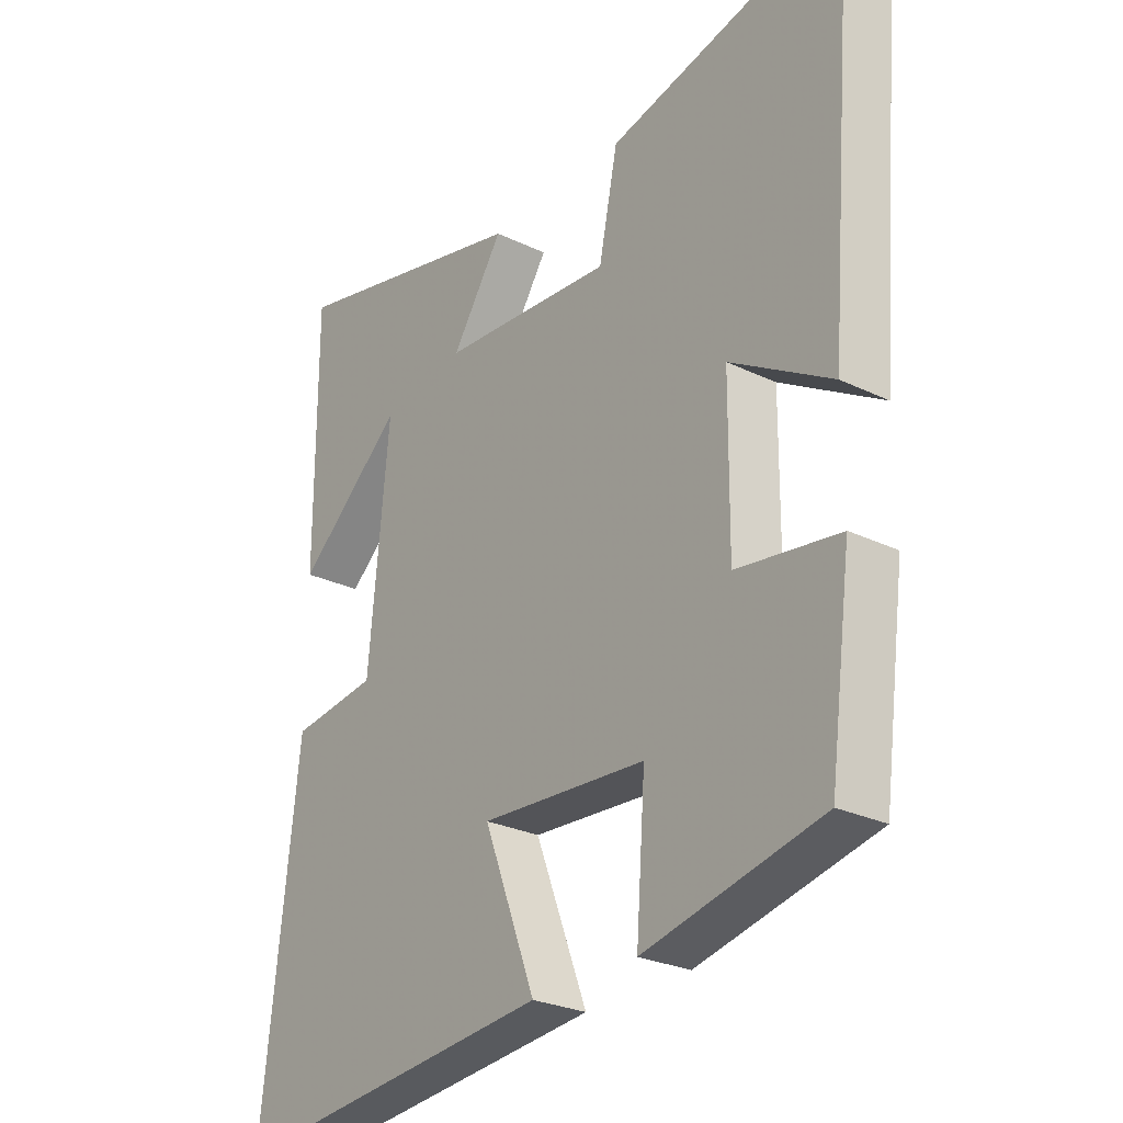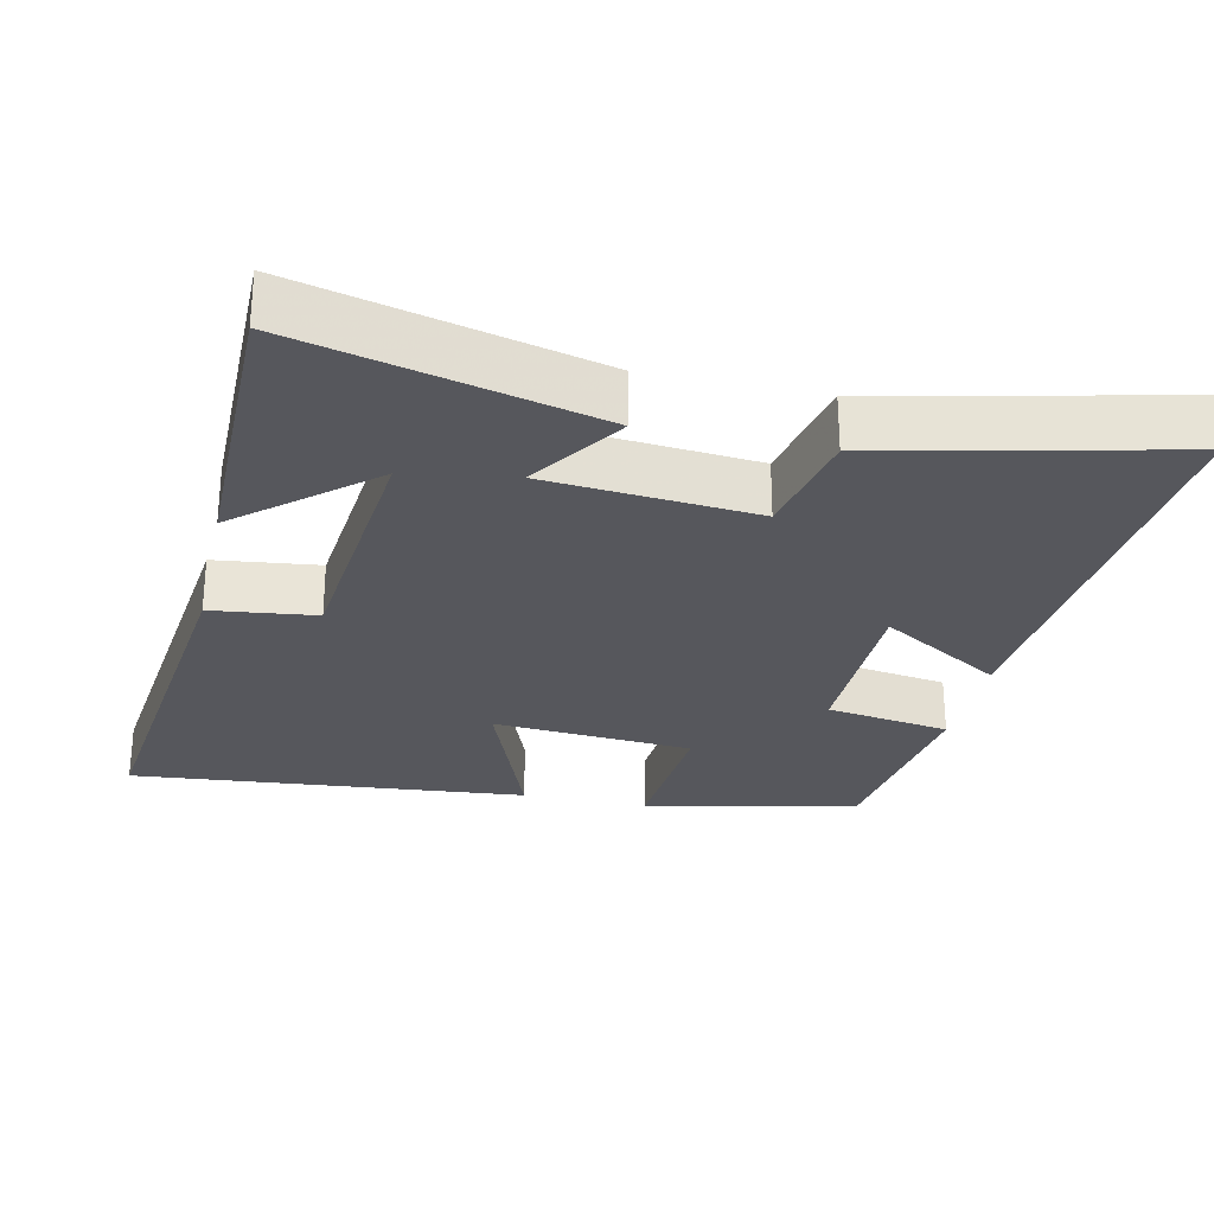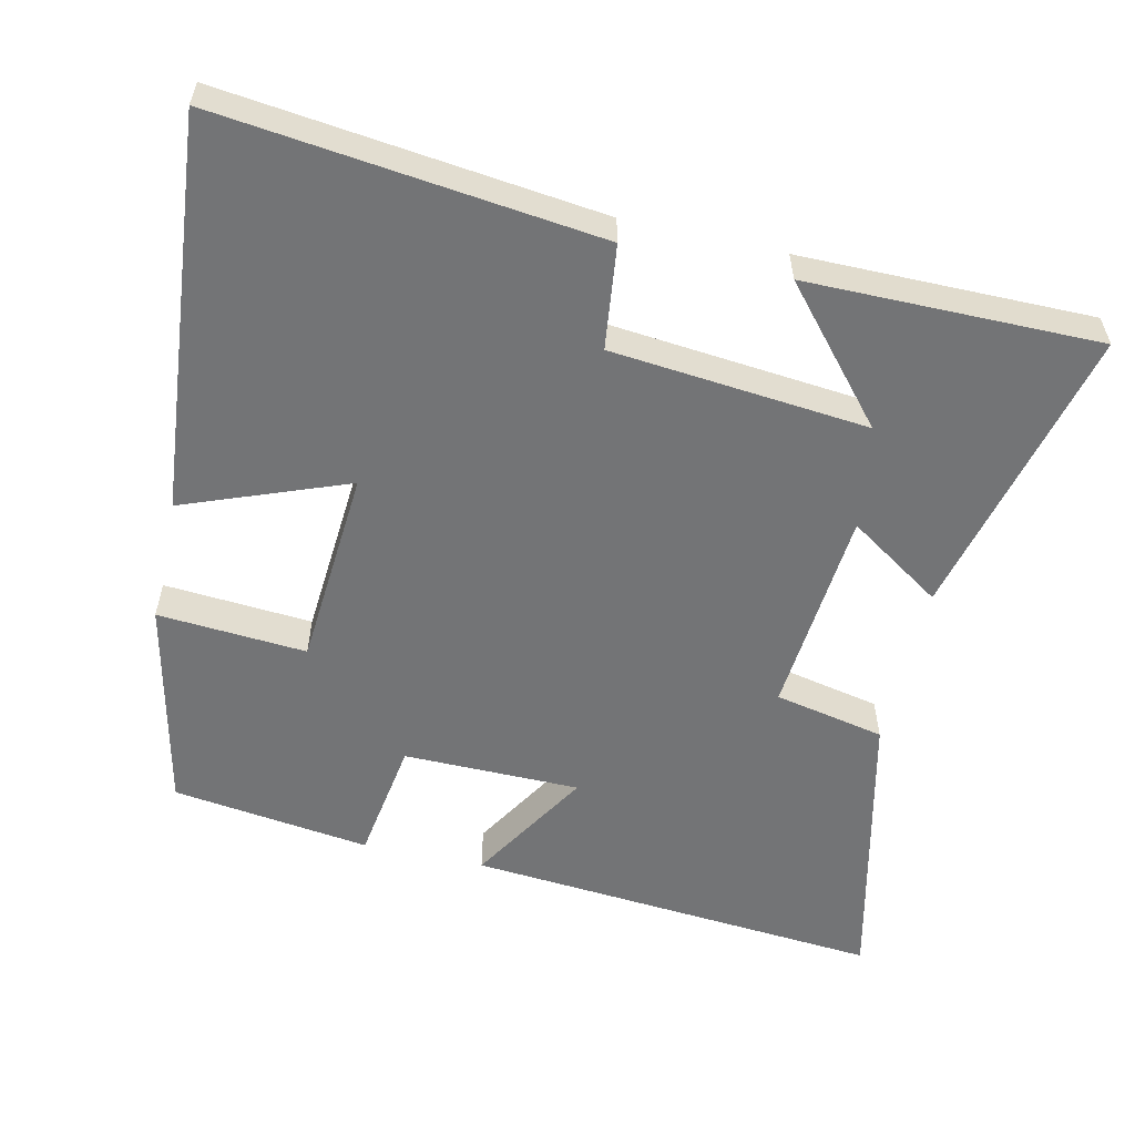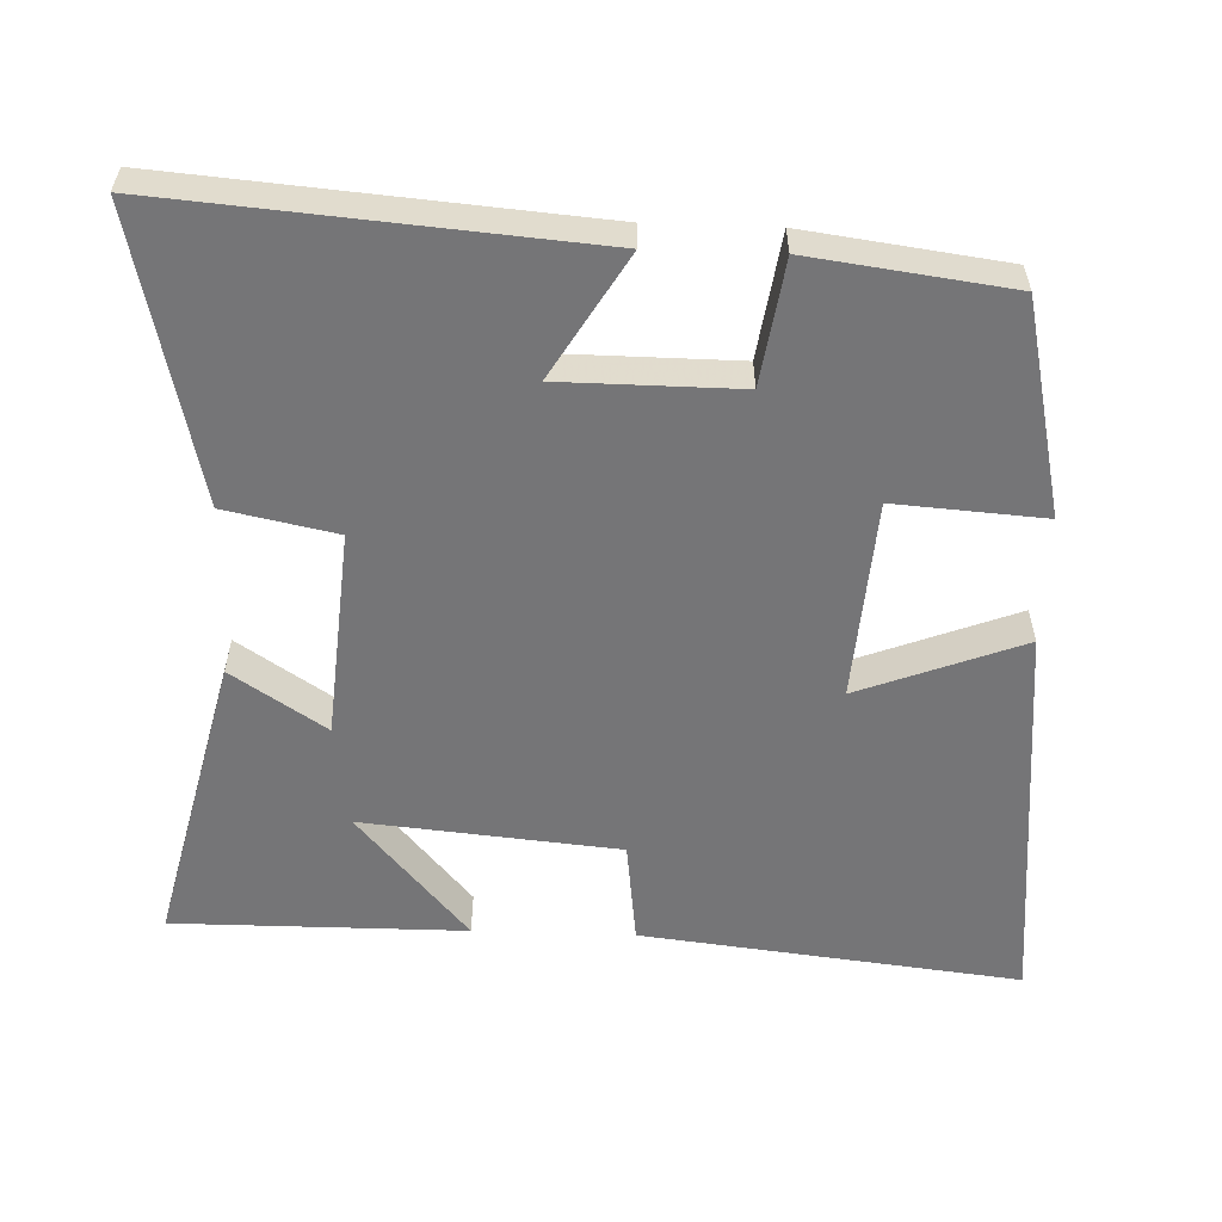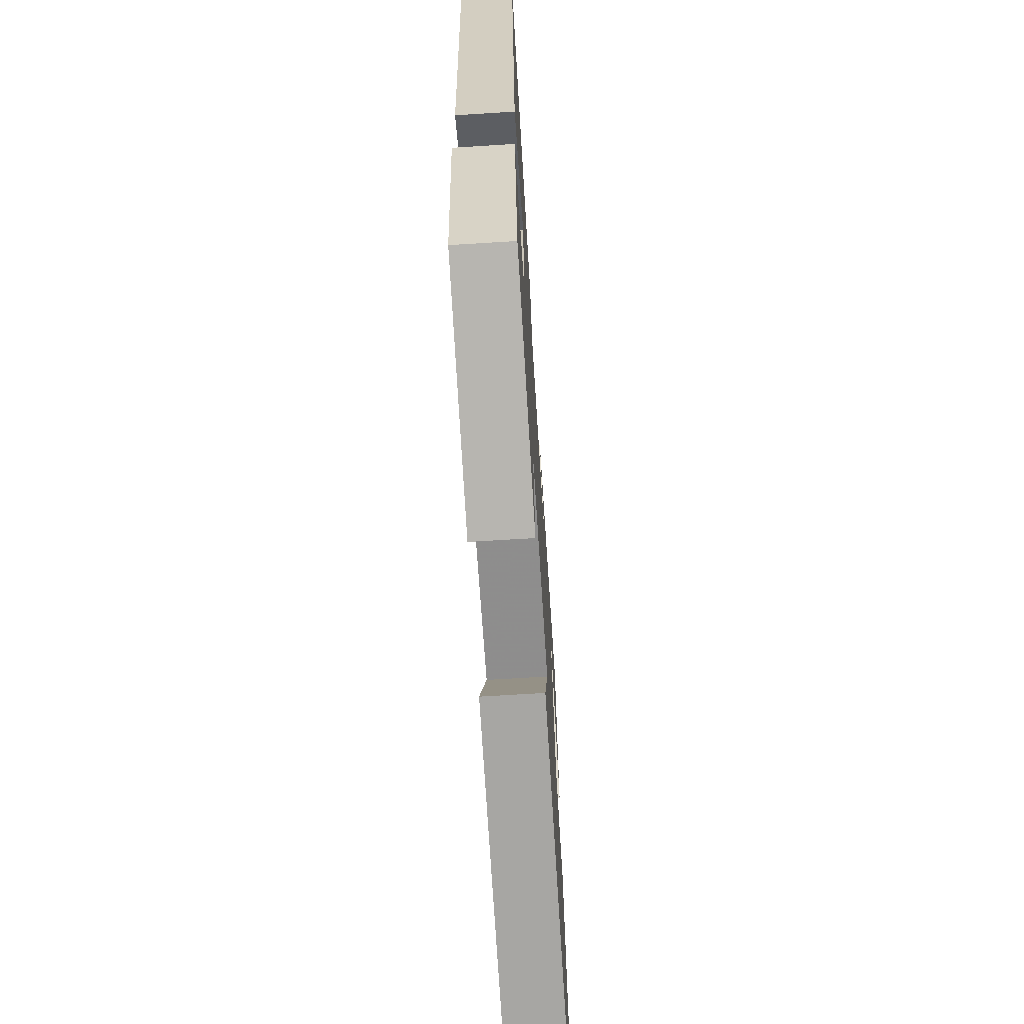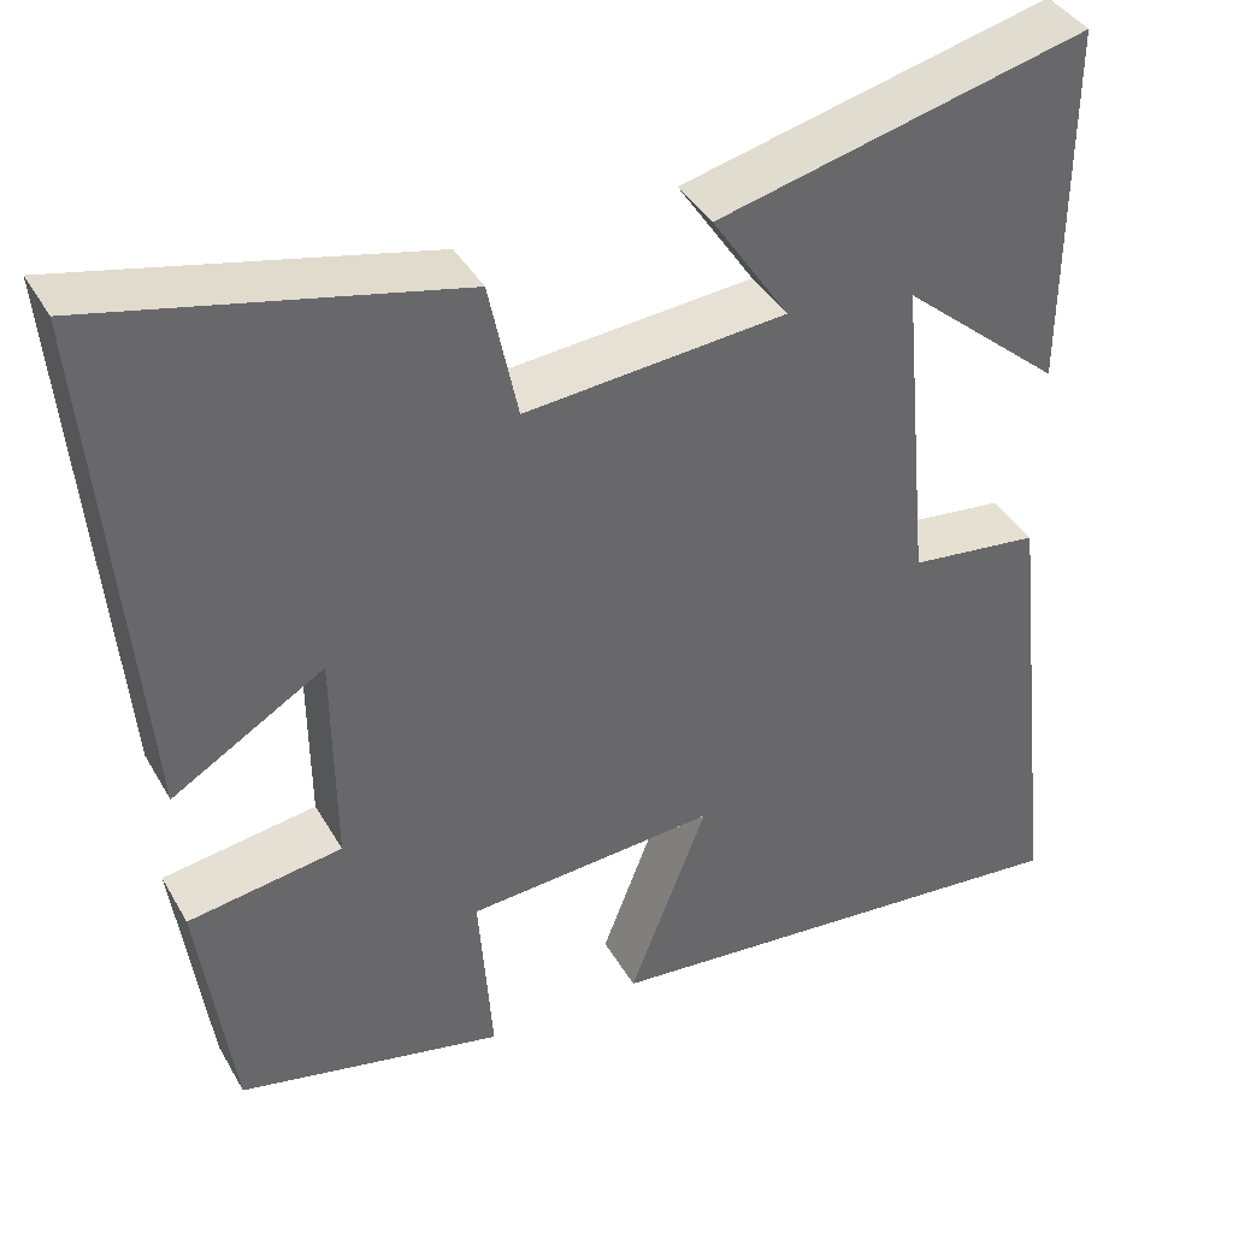
<metadata>
{"format":"obj","ext":"obj","renderer":"f3d","projection":"perspective","resolution":1024,"background":"white","views":[{"elev":-26.8,"azim":53.0,"up":"+Z"},{"elev":-27.6,"azim":-12.6,"up":"+Y"},{"elev":-56.2,"azim":-102.8,"up":"+Y"},{"elev":-56.6,"azim":88.0,"up":"+Y"},{"elev":-68.8,"azim":93.6,"up":"+Z"},{"elev":40.0,"azim":152.7,"up":"+Z"}]}
</metadata>
<code>
v -0.501 0.07 0.599
v -0.09 0.07 0.5
v -0.176 0.07 0.37
v 0.114 0.07 0.346
v 0.146 0.07 0.5
v 0.548 0.07 0.593
v 0.5 0.07 0.012
v 0.33 0.07 0.114
v 0.328 0.07 -0.132
v 0.5 0.07 -0.158
v 0.463 0.07 -0.434
v 0.166 0.07 -0.5
v 0.181 0.07 -0.293
v -0.097 0.07 -0.273
v -0.01 0.07 -0.5
v -0.561 0.07 -0.552
v -0.5 0.07 -0.027
v -0.355 0.07 -0.009
v -0.321 0.07 0.347
v -0.5 0.07 0.193
v -0.501 0 0.599
v -0.09 0 0.5
v -0.176 0 0.37
v 0.114 0 0.346
v 0.146 0 0.5
v 0.548 0 0.593
v 0.5 0 0.012
v 0.33 0 0.114
v 0.328 0 -0.132
v 0.5 0 -0.158
v 0.463 0 -0.434
v 0.166 0 -0.5
v 0.181 0 -0.293
v -0.097 0 -0.273
v -0.01 0 -0.5
v -0.561 0 -0.552
v -0.5 0 -0.027
v -0.355 0 -0.009
v -0.321 0 0.347
v -0.5 0 0.193
f 19 20 1
f 16 17 18
f 15 16 18
f 14 15 18
f 13 14 18 19
f 11 12 13
f 10 11 13
f 9 10 13
f 8 9 13 19
f 6 7 8
f 5 6 8
f 4 5 8
f 3 4 8 19
f 1 2 3 19
f 21 40 39
f 38 37 36
f 38 36 35
f 38 35 34
f 39 38 34 33
f 33 32 31
f 33 31 30
f 33 30 29
f 39 33 29 28
f 28 27 26
f 28 26 25
f 28 25 24
f 39 28 24 23
f 39 23 22 21
f 1 21 22 2
f 2 22 23 3
f 3 23 24 4
f 4 24 25 5
f 5 25 26 6
f 6 26 27 7
f 7 27 28 8
f 8 28 29 9
f 9 29 30 10
f 10 30 31 11
f 11 31 32 12
f 12 32 33 13
f 13 33 34 14
f 14 34 35 15
f 15 35 36 16
f 16 36 37 17
f 17 37 38 18
f 18 38 39 19
f 19 39 40 20
f 20 40 21 1

</code>
